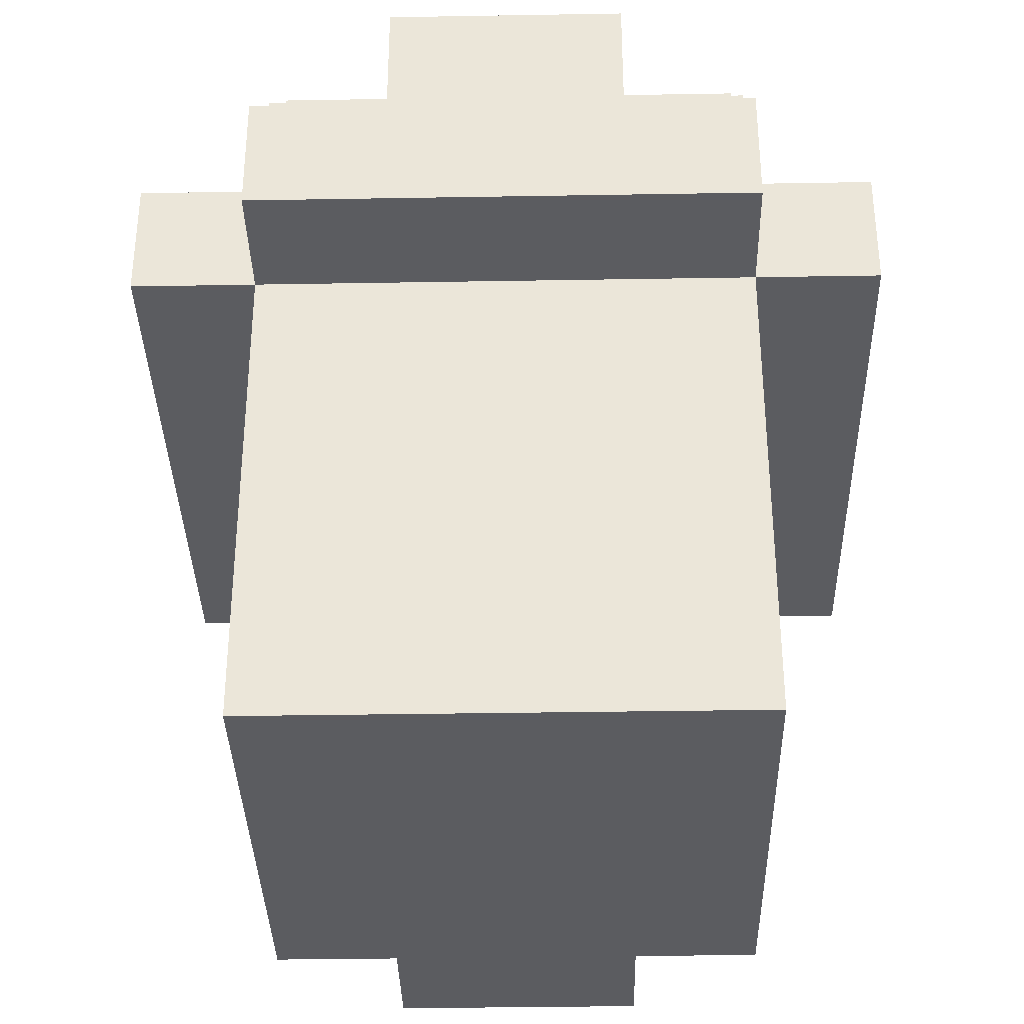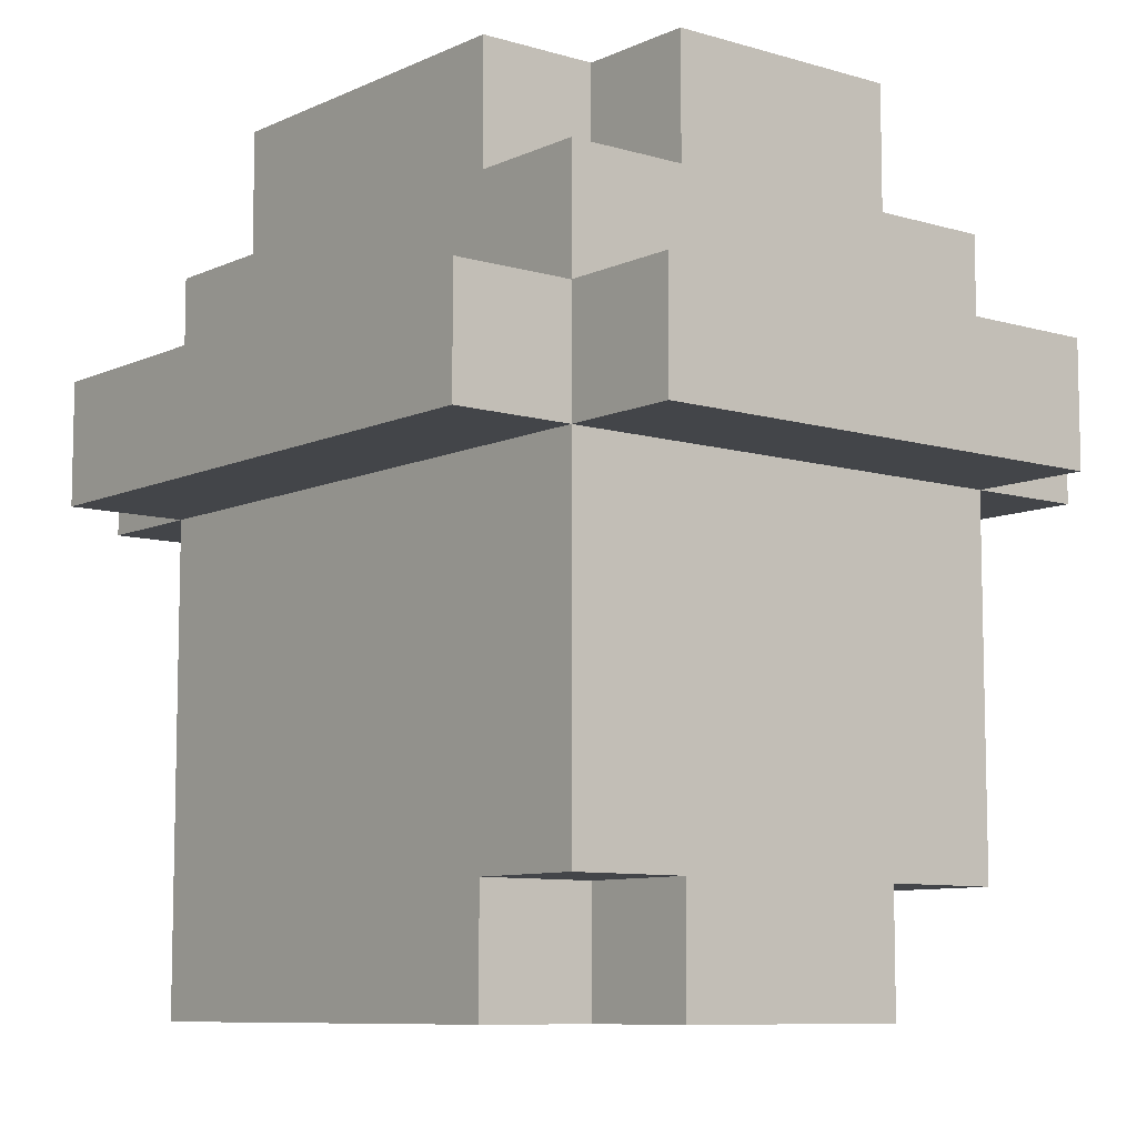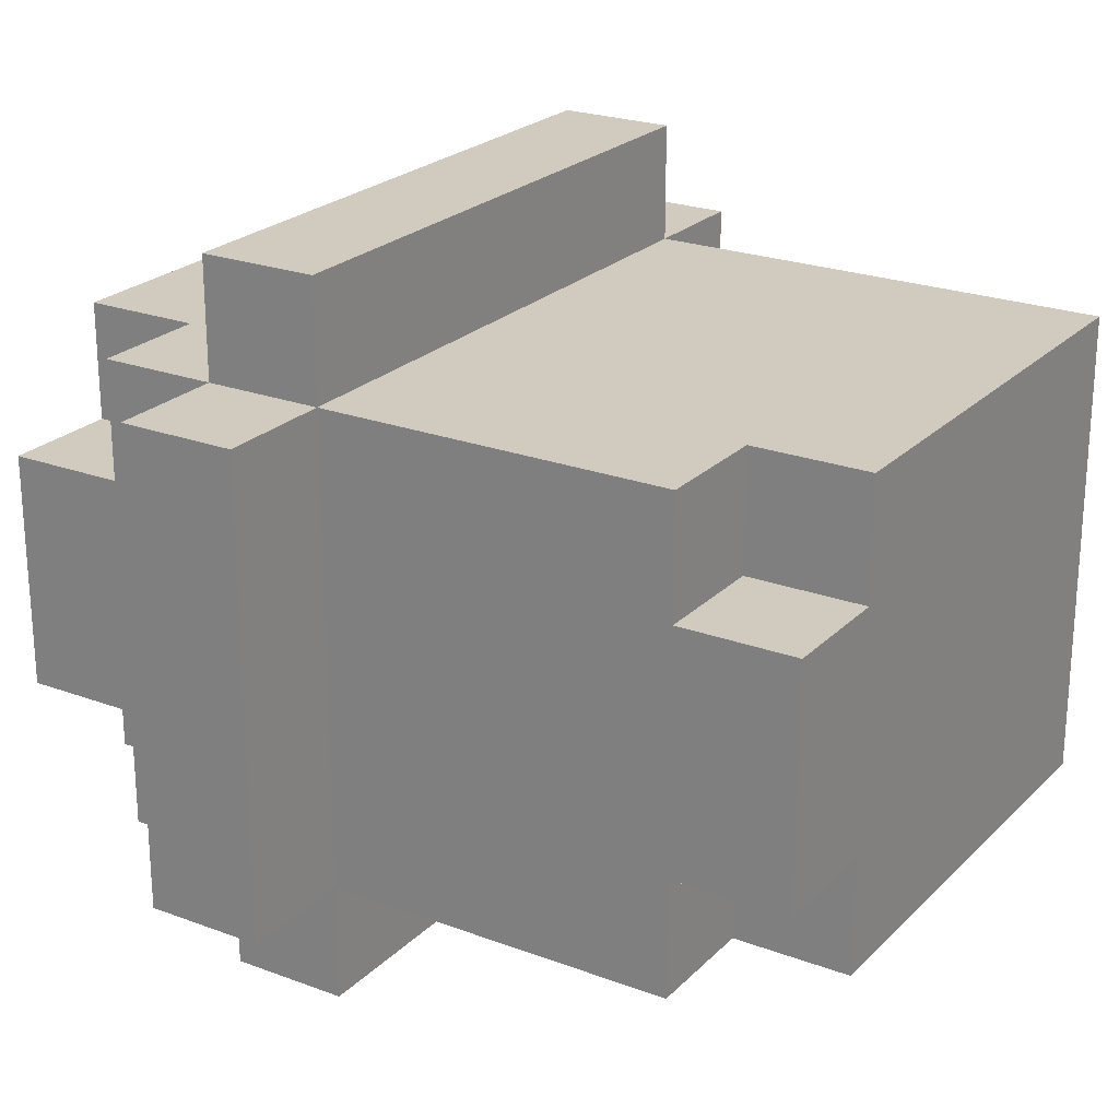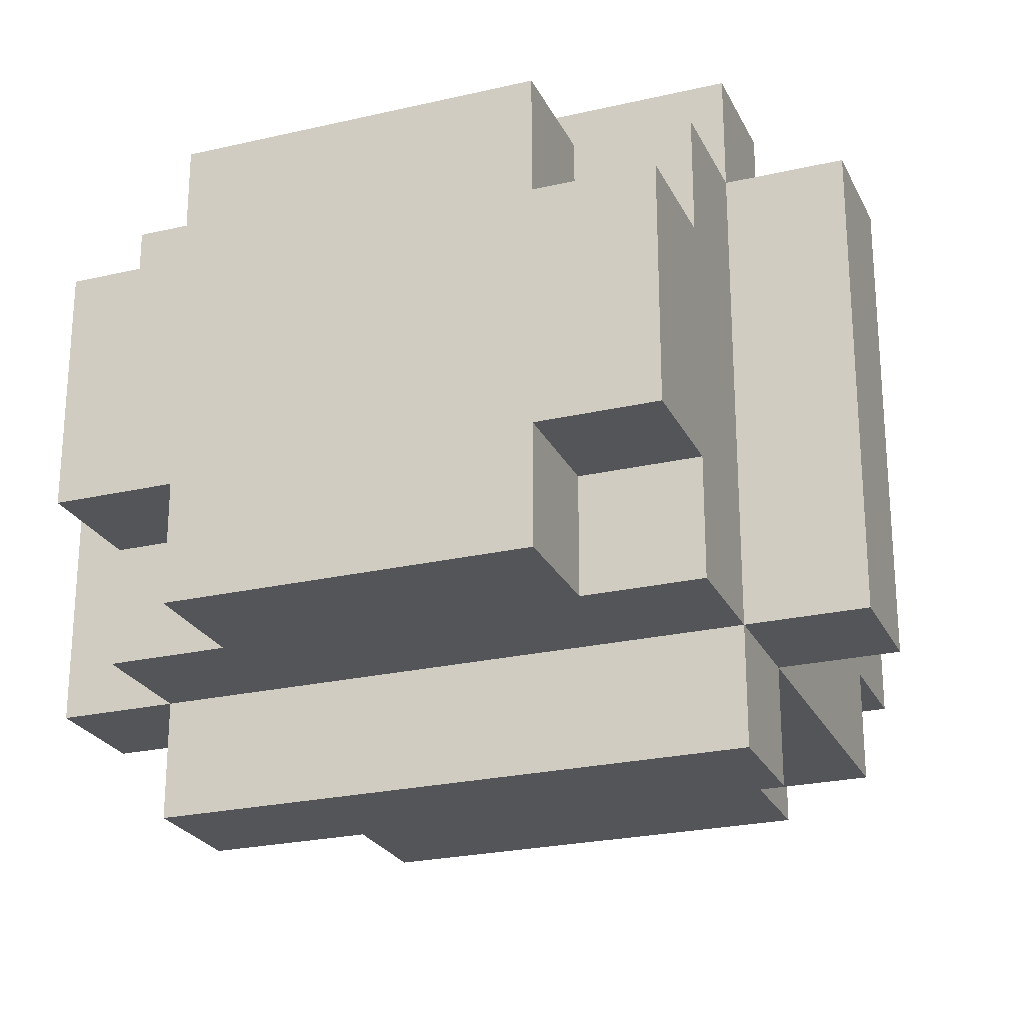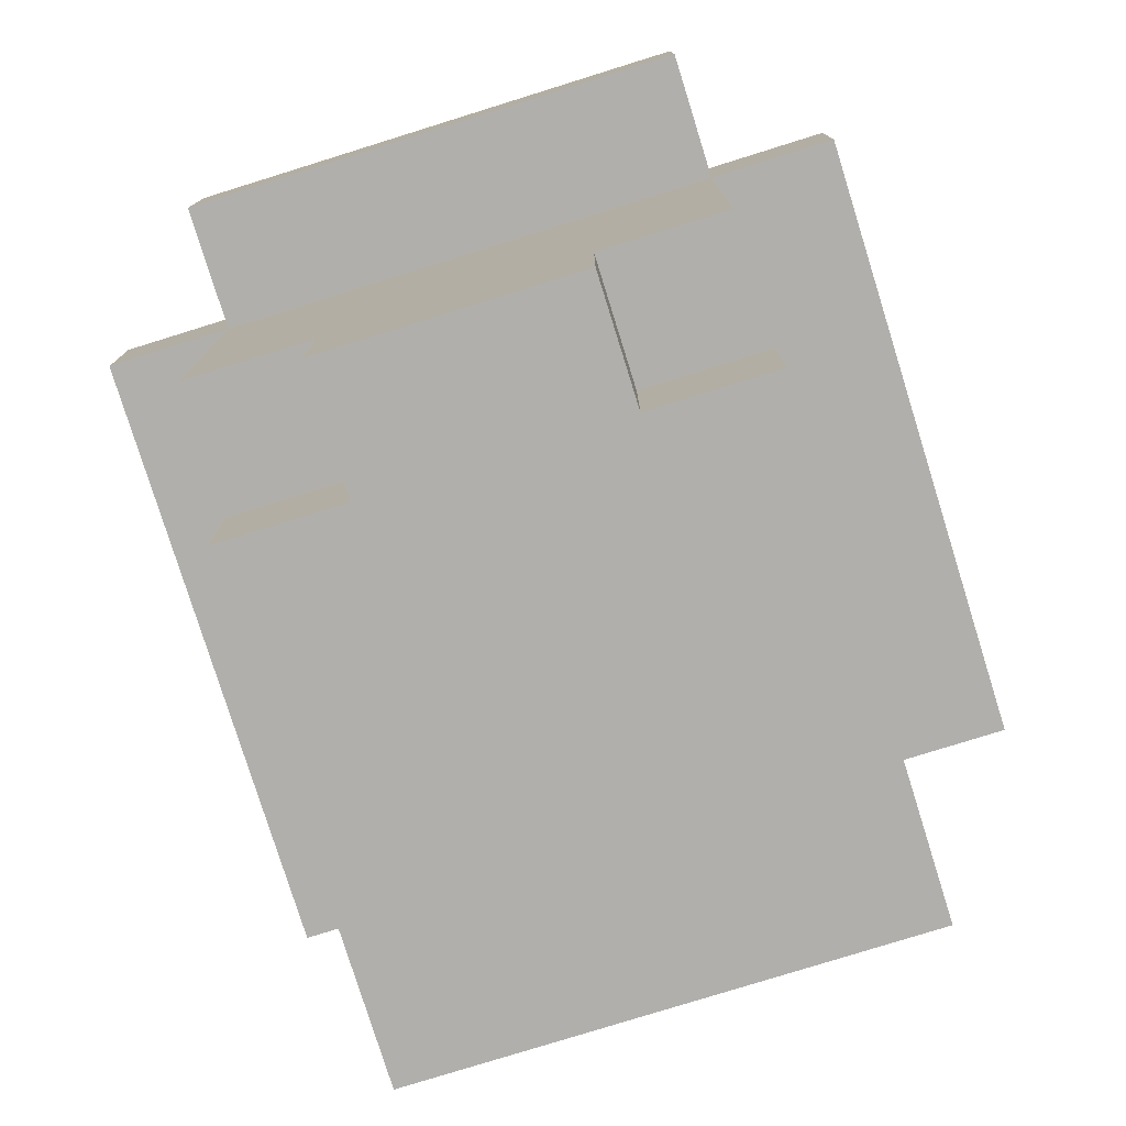
<metadata>
{"format":"obj","ext":"obj","renderer":"f3d","projection":"perspective","resolution":1024,"background":"white","views":[{"elev":-35.1,"azim":91.3,"up":"+Y"},{"elev":-8.6,"azim":-129.0,"up":"+Y"},{"elev":23.4,"azim":-57.7,"up":"+Z"},{"elev":-24.4,"azim":-159.1,"up":"+Z"},{"elev":-78.3,"azim":-72.7,"up":"+Y"}]}
</metadata>
<code>
o
v -0.7 1.7 0.2
v -0.7 1.7 0.1
v -0.7 1.7 0
v -0.7 1.7 -0.2
v -0.7 1.8 0.2
v -0.7 1.8 0.1
v -0.7 1.8 0
v -0.7 1.8 -0.2
v -0.6 1.3 0.1
v -0.6 1.3 -0.1
v -0.6 1.4 0.2
v -0.6 1.4 0.1
v -0.6 1.4 -0.1
v -0.6 1.4 -0.2
v -0.6 1.6 0.2
v -0.6 1.6 -0.2
v -0.6 1.7 0.3
v -0.6 1.7 0.2
v -0.6 1.7 0.1
v -0.6 1.7 0
v -0.6 1.7 -0.2
v -0.6 1.7 -0.3
v -0.6 1.8 0.3
v -0.6 1.8 0.2
v -0.6 1.8 0.1
v -0.6 1.8 0
v -0.6 1.8 -0.1
v -0.6 1.8 -0.2
v -0.6 1.8 -0.3
v -0.6 1.9 0.2
v -0.6 1.9 0.1
v -0.6 1.9 0
v -0.6 1.9 -0.1
v -0.6 1.9 -0.2
v -0.6 2 0.1
v -0.6 2 0
v -0.6 2 -0.1
v -0.5 1.3 0.2
v -0.5 1.3 0.1
v -0.5 1.3 -0.1
v -0.5 1.3 -0.2
v -0.5 1.4 0.2
v -0.5 1.4 0.1
v -0.5 1.4 -0.1
v -0.5 1.4 -0.2
v -0.5 1.9 0.2
v -0.5 1.9 0.1
v -0.5 1.9 -0.1
v -0.5 1.9 -0.2
v -0.5 2 0.2
v -0.5 2 0.1
v -0.5 2 -0.1
v -0.5 2 -0.2
v -0.2 1.9 0.2
v -0.2 1.9 0.1
v -0.2 1.9 -0.1
v -0.2 1.9 -0.2
v -0.2 2 0.2
v -0.2 2 0.1
v -0.2 2 -0.1
v -0.2 2 -0.2
v -0.1 1.3 0.2
v -0.1 1.3 0.1
v -0.1 1.3 -0.1
v -0.1 1.3 -0.2
v -0.1 1.4 0.2
v -0.1 1.4 0.1
v -0.1 1.4 0
v -0.1 1.4 -0.1
v -0.1 1.4 -0.2
v -0.1 1.5 0.2
v -0.1 1.5 0.1
v -0.1 1.5 0
v -0.1 1.5 -0.2
v -0.1 1.6 0.2
v -0.1 1.6 0.1
v -0.1 1.6 0
v -0.1 1.6 -0.1
v -0.1 1.6 -0.2
v -0.1 1.7 0.3
v -0.1 1.7 0.2
v -0.1 1.7 0.1
v -0.1 1.7 0
v -0.1 1.7 -0.1
v -0.1 1.7 -0.2
v -0.1 1.7 -0.3
v -0.1 1.8 0.3
v -0.1 1.8 0.2
v -0.1 1.8 0.1
v -0.1 1.8 0
v -0.1 1.8 -0.1
v -0.1 1.8 -0.2
v -0.1 1.8 -0.3
v -0.1 1.9 0.2
v -0.1 1.9 0.1
v -0.1 1.9 0
v -0.1 1.9 -0.1
v -0.1 1.9 -0.2
v -0.1 2 0.1
v -0.1 2 0
v -0.1 2 -0.1
v 0 1.7 0.2
v 0 1.7 0
v 0 1.7 -0.1
v 0 1.7 -0.2
v 0 1.8 0.2
v 0 1.8 0
v 0 1.8 -0.1
v 0 1.8 -0.2
v -0.6 1.7 0.3
v -0.6 1.8 0.3
v -0.5 1.7 0.3
v -0.5 1.8 0.3
v -0.3 1.7 0.3
v -0.3 1.8 0.3
v -0.1 1.7 0.3
v -0.1 1.8 0.3
v -0.7 1.7 0.2
v -0.7 1.8 0.2
v -0.6 1.4 0.2
v -0.6 1.6 0.2
v -0.6 1.7 0.2
v -0.6 1.8 0.2
v -0.6 1.9 0.2
v -0.5 1.3 0.2
v -0.5 1.4 0.2
v -0.5 1.7 0.2
v -0.5 1.8 0.2
v -0.5 1.9 0.2
v -0.5 2 0.2
v -0.4 1.3 0.2
v -0.4 1.4 0.2
v -0.4 1.5 0.2
v -0.4 1.6 0.2
v -0.4 1.9 0.2
v -0.4 2 0.2
v -0.3 1.3 0.2
v -0.3 1.4 0.2
v -0.3 1.5 0.2
v -0.3 1.7 0.2
v -0.3 1.8 0.2
v -0.3 1.9 0.2
v -0.3 2 0.2
v -0.2 1.4 0.2
v -0.2 1.5 0.2
v -0.2 1.6 0.2
v -0.2 1.7 0.2
v -0.2 1.8 0.2
v -0.2 1.9 0.2
v -0.2 2 0.2
v -0.1 1.3 0.2
v -0.1 1.4 0.2
v -0.1 1.5 0.2
v -0.1 1.6 0.2
v -0.1 1.7 0.2
v -0.1 1.8 0.2
v -0.1 1.9 0.2
v 0 1.7 0.2
v 0 1.8 0.2
v -0.6 1.3 0.1
v -0.6 1.4 0.1
v -0.6 1.9 0.1
v -0.6 2 0.1
v -0.5 1.3 0.1
v -0.5 1.4 0.1
v -0.5 1.9 0.1
v -0.5 2 0.1
v -0.2 1.9 0.1
v -0.2 2 0.1
v -0.1 1.9 0.1
v -0.1 2 0.1
v -0.6 1.3 -0.1
v -0.6 1.4 -0.1
v -0.6 1.9 -0.1
v -0.6 2 -0.1
v -0.5 1.3 -0.1
v -0.5 1.4 -0.1
v -0.5 1.9 -0.1
v -0.5 2 -0.1
v -0.2 1.9 -0.1
v -0.2 2 -0.1
v -0.1 1.9 -0.1
v -0.1 2 -0.1
v -0.7 1.7 -0.2
v -0.7 1.8 -0.2
v -0.6 1.4 -0.2
v -0.6 1.6 -0.2
v -0.6 1.7 -0.2
v -0.6 1.8 -0.2
v -0.6 1.9 -0.2
v -0.5 1.3 -0.2
v -0.5 1.4 -0.2
v -0.5 1.8 -0.2
v -0.5 1.9 -0.2
v -0.5 2 -0.2
v -0.4 1.3 -0.2
v -0.4 1.4 -0.2
v -0.4 1.6 -0.2
v -0.4 1.7 -0.2
v -0.4 1.8 -0.2
v -0.4 1.9 -0.2
v -0.4 2 -0.2
v -0.3 1.4 -0.2
v -0.3 1.5 -0.2
v -0.3 1.7 -0.2
v -0.3 1.9 -0.2
v -0.3 2 -0.2
v -0.2 1.4 -0.2
v -0.2 1.5 -0.2
v -0.2 1.6 -0.2
v -0.2 1.7 -0.2
v -0.2 1.8 -0.2
v -0.2 1.9 -0.2
v -0.2 2 -0.2
v -0.1 1.3 -0.2
v -0.1 1.4 -0.2
v -0.1 1.5 -0.2
v -0.1 1.6 -0.2
v -0.1 1.7 -0.2
v -0.1 1.8 -0.2
v -0.1 1.9 -0.2
v 0 1.7 -0.2
v 0 1.8 -0.2
v -0.6 1.7 -0.3
v -0.6 1.8 -0.3
v -0.4 1.7 -0.3
v -0.4 1.8 -0.3
v -0.2 1.7 -0.3
v -0.2 1.8 -0.3
v -0.1 1.7 -0.3
v -0.1 1.8 -0.3
v -0.5 1.3 0.2
v -0.4 1.3 0.2
v -0.3 1.3 0.2
v -0.1 1.3 0.2
v -0.6 1.3 0.1
v -0.5 1.3 0.1
v -0.4 1.3 0.1
v -0.3 1.3 0.1
v -0.2 1.3 0.1
v -0.1 1.3 0.1
v -0.6 1.3 -0.1
v -0.5 1.3 -0.1
v -0.4 1.3 -0.1
v -0.2 1.3 -0.1
v -0.1 1.3 -0.1
v -0.5 1.3 -0.2
v -0.4 1.3 -0.2
v -0.1 1.3 -0.2
v -0.6 1.4 0.2
v -0.5 1.4 0.2
v -0.6 1.4 0.1
v -0.5 1.4 0.1
v -0.6 1.4 -0.1
v -0.5 1.4 -0.1
v -0.6 1.4 -0.2
v -0.5 1.4 -0.2
v -0.6 1.7 0.3
v -0.5 1.7 0.3
v -0.3 1.7 0.3
v -0.1 1.7 0.3
v -0.7 1.7 0.2
v -0.6 1.7 0.2
v -0.5 1.7 0.2
v -0.3 1.7 0.2
v -0.2 1.7 0.2
v -0.1 1.7 0.2
v 0 1.7 0.2
v -0.7 1.7 0.1
v -0.6 1.7 0.1
v -0.1 1.7 0.1
v -0.7 1.7 0
v -0.6 1.7 0
v -0.1 1.7 0
v 0 1.7 0
v -0.1 1.7 -0.1
v 0 1.7 -0.1
v -0.7 1.7 -0.2
v -0.6 1.7 -0.2
v -0.4 1.7 -0.2
v -0.3 1.7 -0.2
v -0.2 1.7 -0.2
v -0.1 1.7 -0.2
v 0 1.7 -0.2
v -0.6 1.7 -0.3
v -0.4 1.7 -0.3
v -0.2 1.7 -0.3
v -0.1 1.7 -0.3
v -0.6 1.8 0.3
v -0.5 1.8 0.3
v -0.3 1.8 0.3
v -0.1 1.8 0.3
v -0.7 1.8 0.2
v -0.6 1.8 0.2
v -0.5 1.8 0.2
v -0.3 1.8 0.2
v -0.2 1.8 0.2
v -0.1 1.8 0.2
v 0 1.8 0.2
v -0.7 1.8 0.1
v -0.6 1.8 0.1
v -0.1 1.8 0.1
v -0.7 1.8 0
v -0.6 1.8 0
v -0.1 1.8 0
v 0 1.8 0
v -0.6 1.8 -0.1
v -0.1 1.8 -0.1
v 0 1.8 -0.1
v -0.7 1.8 -0.2
v -0.6 1.8 -0.2
v -0.5 1.8 -0.2
v -0.4 1.8 -0.2
v -0.2 1.8 -0.2
v -0.1 1.8 -0.2
v 0 1.8 -0.2
v -0.6 1.8 -0.3
v -0.4 1.8 -0.3
v -0.2 1.8 -0.3
v -0.1 1.8 -0.3
v -0.6 1.9 0.2
v -0.5 1.9 0.2
v -0.2 1.9 0.2
v -0.1 1.9 0.2
v -0.6 1.9 0.1
v -0.5 1.9 0.1
v -0.2 1.9 0.1
v -0.1 1.9 0.1
v -0.6 1.9 -0.1
v -0.5 1.9 -0.1
v -0.2 1.9 -0.1
v -0.1 1.9 -0.1
v -0.6 1.9 -0.2
v -0.5 1.9 -0.2
v -0.2 1.9 -0.2
v -0.1 1.9 -0.2
v -0.5 2 0.2
v -0.4 2 0.2
v -0.3 2 0.2
v -0.2 2 0.2
v -0.6 2 0.1
v -0.5 2 0.1
v -0.4 2 0.1
v -0.3 2 0.1
v -0.2 2 0.1
v -0.1 2 0.1
v -0.6 2 0
v -0.5 2 0
v -0.4 2 0
v -0.3 2 0
v -0.2 2 0
v -0.1 2 0
v -0.6 2 -0.1
v -0.5 2 -0.1
v -0.4 2 -0.1
v -0.3 2 -0.1
v -0.2 2 -0.1
v -0.1 2 -0.1
v -0.5 2 -0.2
v -0.4 2 -0.2
v -0.3 2 -0.2
v -0.2 2 -0.2
f 5 2 1
f 6 3 2
f 6 2 5
f 7 4 3
f 7 3 6
f 8 4 7
f 12 10 9
f 13 10 12
f 15 12 11
f 15 14 13
f 15 13 12
f 16 14 15
f 18 16 15
f 19 16 18
f 20 16 19
f 21 16 20
f 23 18 17
f 24 18 23
f 28 22 21
f 29 22 28
f 30 25 24
f 30 26 25
f 31 26 30
f 32 27 26
f 32 26 31
f 33 28 27
f 33 27 32
f 34 28 33
f 35 32 31
f 36 33 32
f 36 32 35
f 37 33 36
f 42 39 38
f 43 39 42
f 44 41 40
f 45 41 44
f 50 47 46
f 51 47 50
f 52 49 48
f 53 49 52
f 54 55 58
f 58 55 59
f 56 57 60
f 60 57 61
f 62 63 66
f 63 64 67
f 66 63 67
f 67 64 68
f 64 65 69
f 68 64 69
f 69 65 70
f 66 67 71
f 67 68 72
f 71 67 72
f 68 69 73
f 72 68 73
f 69 70 73
f 73 70 74
f 71 72 75
f 72 73 76
f 75 72 76
f 73 74 77
f 76 73 77
f 77 74 78
f 78 74 79
f 75 76 81
f 76 77 82
f 81 76 82
f 77 78 83
f 82 77 83
f 78 79 84
f 83 78 84
f 84 79 85
f 80 81 87
f 87 81 88
f 85 86 92
f 92 86 93
f 88 89 94
f 89 90 95
f 94 89 95
f 90 91 96
f 95 90 96
f 91 92 96
f 96 92 97
f 97 92 98
f 95 96 99
f 96 97 100
f 99 96 100
f 100 97 101
f 102 103 106
f 103 104 107
f 106 103 107
f 104 105 108
f 107 104 108
f 108 105 109
f 112 111 110
f 113 111 112
f 114 113 112
f 115 113 114
f 116 115 114
f 117 115 116
f 122 119 118
f 123 119 122
f 126 121 120
f 127 122 121
f 128 124 123
f 129 124 128
f 131 126 125
f 132 121 126
f 132 126 131
f 133 121 132
f 134 127 121
f 134 121 133
f 135 130 129
f 135 129 128
f 136 130 135
f 137 132 131
f 138 133 132
f 138 132 137
f 139 134 133
f 139 133 138
f 140 127 134
f 140 134 139
f 141 135 128
f 142 136 135
f 142 135 141
f 143 136 142
f 144 139 138
f 144 138 137
f 145 140 139
f 145 139 144
f 146 140 145
f 147 140 146
f 148 142 141
f 149 143 142
f 149 142 148
f 150 143 149
f 151 144 137
f 152 145 144
f 152 144 151
f 153 146 145
f 153 145 152
f 154 147 146
f 154 146 153
f 155 147 154
f 156 149 148
f 157 149 156
f 158 156 155
f 159 156 158
f 164 161 160
f 165 161 164
f 166 163 162
f 167 163 166
f 170 169 168
f 171 169 170
f 172 173 176
f 176 173 177
f 174 175 178
f 178 175 179
f 180 181 182
f 182 181 183
f 184 185 188
f 188 185 189
f 186 187 192
f 189 190 193
f 193 190 194
f 191 192 196
f 192 187 197
f 196 192 197
f 187 188 198
f 197 187 198
f 198 188 199
f 193 194 200
f 194 195 201
f 200 194 201
f 201 195 202
f 196 197 203
f 198 199 203
f 197 198 203
f 203 199 204
f 204 199 205
f 201 202 206
f 200 201 206
f 206 202 207
f 203 204 208
f 196 203 208
f 204 205 209
f 208 204 209
f 209 205 210
f 210 205 211
f 206 207 212
f 200 206 212
f 212 207 213
f 213 207 214
f 196 208 215
f 208 209 216
f 215 208 216
f 209 210 217
f 216 209 217
f 210 211 218
f 217 210 218
f 218 211 219
f 212 213 220
f 220 213 221
f 219 220 222
f 222 220 223
f 224 225 226
f 226 225 227
f 226 227 228
f 228 227 229
f 228 229 230
f 230 229 231
f 237 233 232
f 238 234 233
f 238 233 237
f 239 235 234
f 239 234 238
f 240 235 239
f 241 235 240
f 242 237 236
f 243 238 237
f 243 237 242
f 243 239 238
f 243 240 239
f 244 240 243
f 245 241 240
f 245 240 244
f 246 241 245
f 247 244 243
f 248 246 245
f 248 244 247
f 248 245 244
f 249 246 248
f 252 251 250
f 253 251 252
f 256 255 254
f 257 255 256
f 263 259 258
f 264 260 259
f 264 259 263
f 265 261 260
f 265 260 264
f 266 261 265
f 267 261 266
f 269 263 262
f 270 263 269
f 271 268 267
f 272 270 269
f 273 270 272
f 274 268 271
f 275 268 274
f 276 275 274
f 277 275 276
f 278 273 272
f 279 273 278
f 283 277 276
f 284 277 283
f 285 280 279
f 286 282 281
f 286 280 285
f 286 281 280
f 287 283 282
f 287 282 286
f 288 283 287
f 289 290 294
f 290 291 295
f 294 290 295
f 291 292 296
f 295 291 296
f 296 292 297
f 297 292 298
f 293 294 300
f 300 294 301
f 298 299 302
f 300 301 303
f 303 301 304
f 302 299 305
f 305 299 306
f 303 304 307
f 305 306 308
f 308 306 309
f 303 307 310
f 310 307 311
f 308 309 315
f 315 309 316
f 311 312 317
f 312 313 317
f 313 314 318
f 317 313 318
f 314 315 319
f 318 314 319
f 319 315 320
f 321 322 325
f 325 322 326
f 323 324 327
f 327 324 328
f 329 330 333
f 333 330 334
f 331 332 335
f 335 332 336
f 337 338 342
f 338 339 343
f 342 338 343
f 339 340 344
f 343 339 344
f 344 340 345
f 341 342 347
f 342 343 348
f 347 342 348
f 343 344 348
f 348 344 349
f 344 345 350
f 349 344 350
f 345 346 351
f 350 345 351
f 351 346 352
f 347 348 353
f 348 349 354
f 353 348 354
f 349 350 355
f 354 349 355
f 350 351 355
f 355 351 356
f 351 352 357
f 356 351 357
f 357 352 358
f 354 355 359
f 355 356 360
f 359 355 360
f 356 357 361
f 360 356 361
f 361 357 362

</code>
